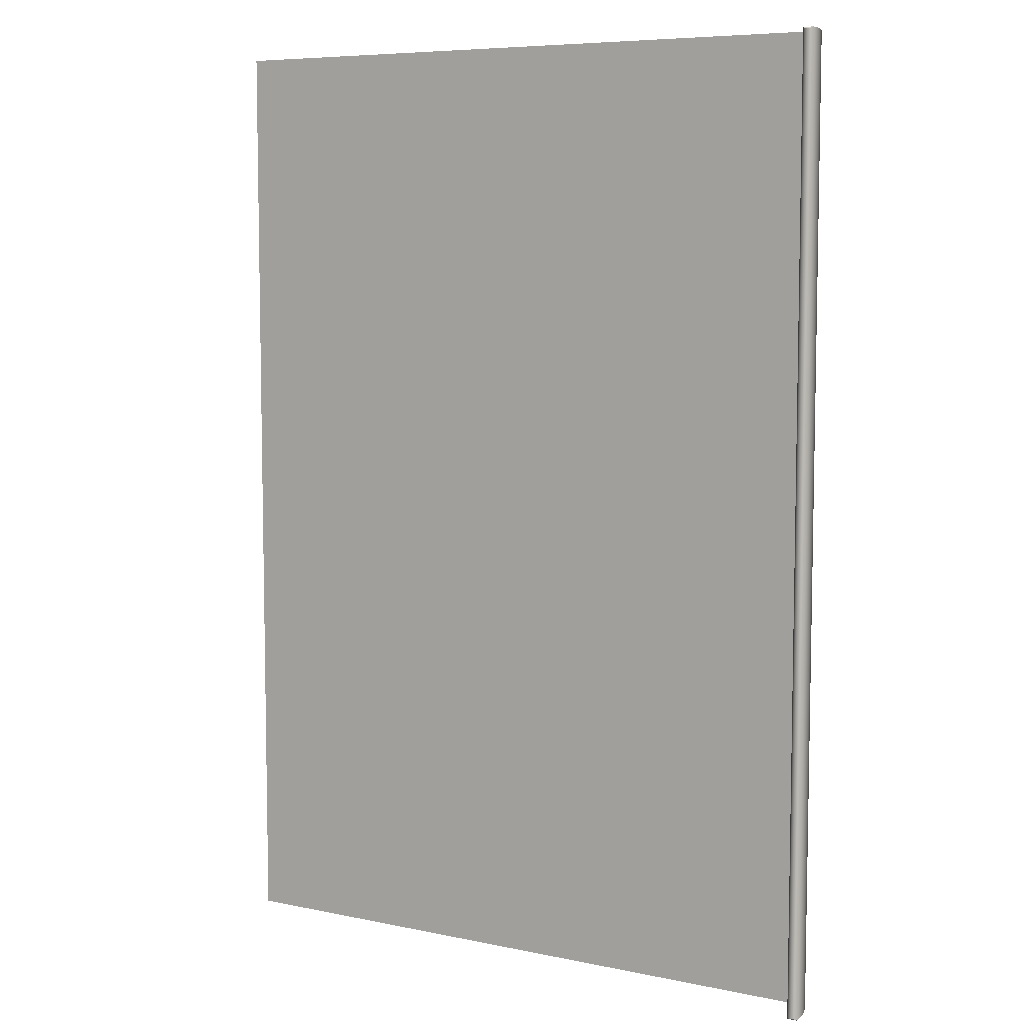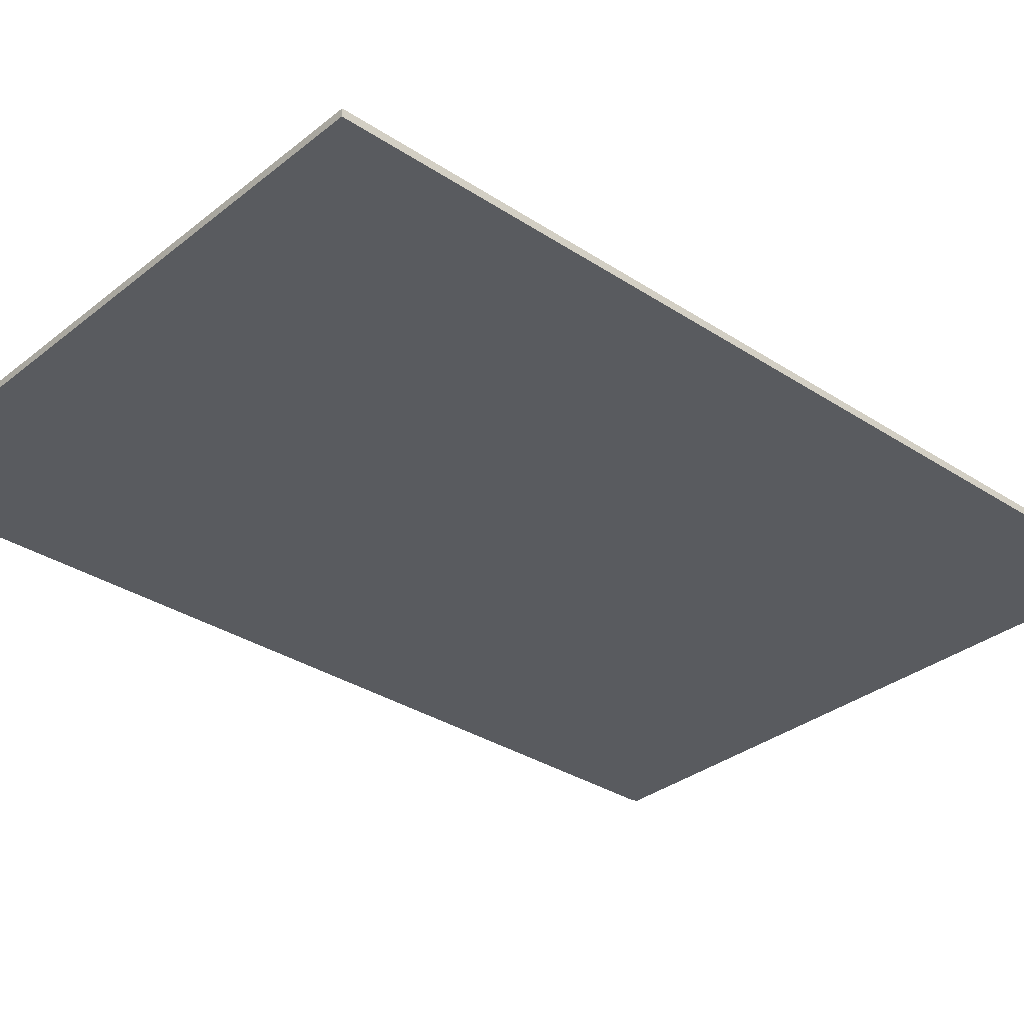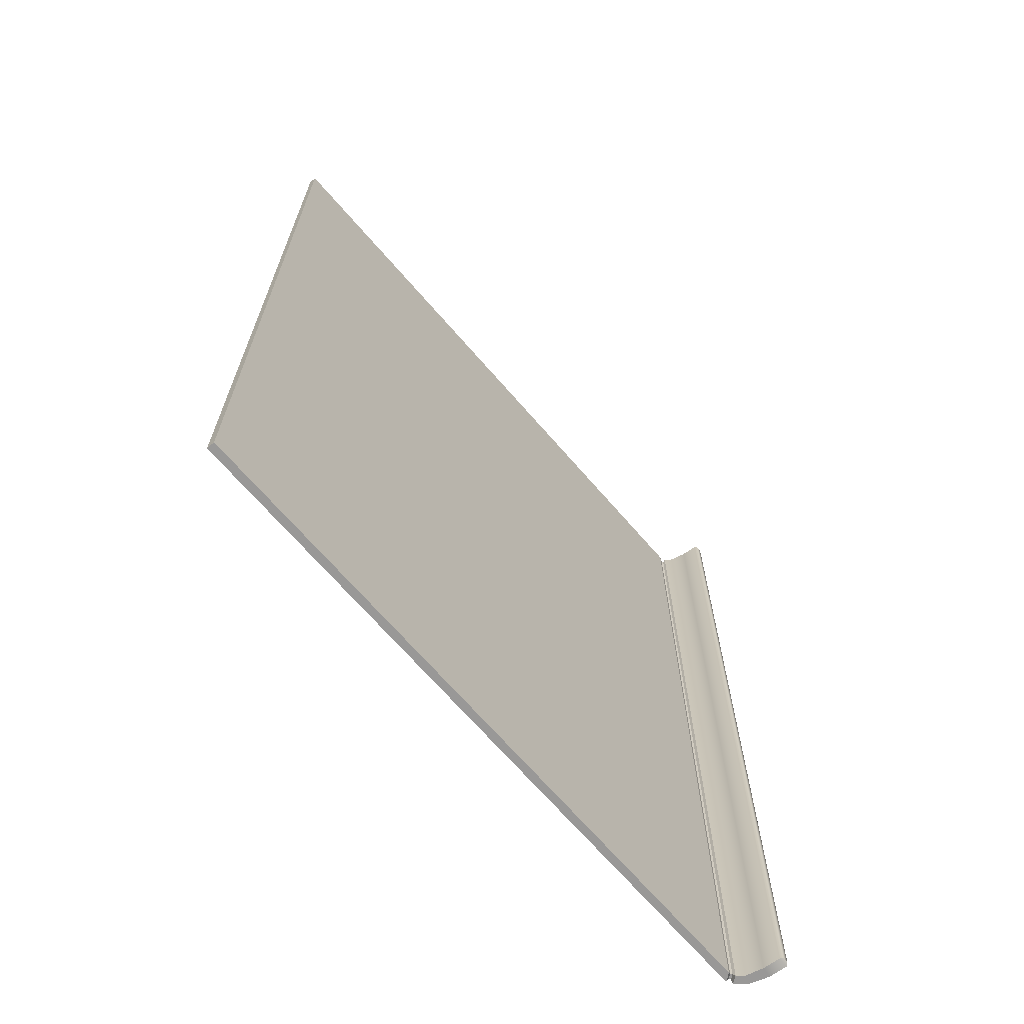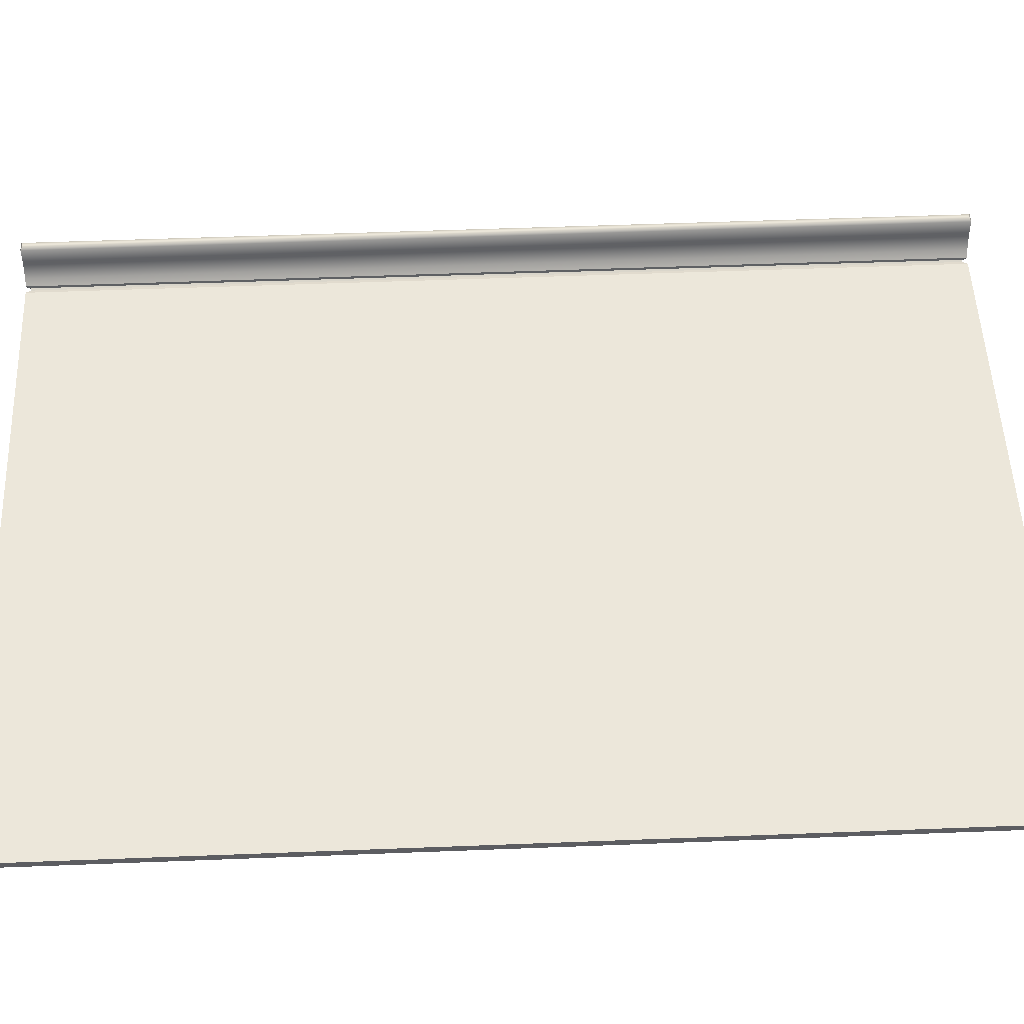
<metadata>
{"format":"obj","ext":"obj","renderer":"f3d","projection":"perspective","resolution":1024,"background":"white","views":[{"elev":7.1,"azim":31.3,"up":"+Y"},{"elev":-32.6,"azim":-132.3,"up":"+Z"},{"elev":-68.7,"azim":-49.1,"up":"+Y"},{"elev":52.5,"azim":-92.4,"up":"+Z"}]}
</metadata>
<code>
o MeshBook_3_0_GeomSubset_0
v -0.1113 -0.1554 -0.01658
v -0.1113 -0.1554 -0.01405
v -0.1113 0.1568 -0.01405
v -0.1113 0.1568 -0.01658
v 0.1065 -0.1554 -0.01133
v 0.108 -0.1554 -0.005534
v 0.108 0.1568 -0.005534
v 0.1065 0.1568 -0.01133
v 0.1095 -0.1554 -0.01182
v 0.1114 -0.1554 -0.006011
v 0.1095 0.1568 -0.01182
v 0.1114 0.1568 -0.006011
v 0.1045 -0.1554 -0.01658
v 0.1063 -0.1554 -0.0156
v 0.1026 -0.1554 -0.01405
v 0.1048 -0.1554 -0.01329
v 0.1026 0.1568 -0.01405
v 0.1048 0.1568 -0.01329
v 0.1045 0.1568 -0.01658
v 0.1063 0.1568 -0.0156
v 0.105 -0.1538 -0.0159
v 0.1057 -0.1538 -0.01561
v 0.1057 0.1552 -0.01561
v 0.105 0.1552 -0.0159
v 0.104 -0.1538 -0.01448
v 0.1047 -0.1538 -0.0142
v 0.104 0.1552 -0.01448
v 0.1047 0.1552 -0.0142
v 0.1085 -0.1554 -0.000127
v 0.1093 -0.1548 0.000667
v 0.1085 0.1568 -0.000127
v 0.1093 0.1563 0.000667
v 0.1119 0.1568 -0.000127
v 0.1111 0.1563 0.000668
v 0.1119 -0.1554 -0.000127
v 0.1111 -0.1548 0.000667
v 0.1053 -0.1532 -0.01472
v -0.1106 -0.1532 -0.01472
v -0.1106 0.1546 -0.01472
v 0.1077 -0.1532 -0.009908
v -0.1094 0.1546 -0.009908
v -0.1094 -0.1532 -0.009908
v 0.11 -0.1532 -0.00482
v -0.1081 0.1546 -0.00482
v -0.1081 -0.1532 -0.00482
v -0.1089 -0.1524 -0.01351
v 0.1058 -0.1524 -0.01351
v -0.1089 0.1538 -0.01351
v -0.1101 -0.1532 -0.01231
v 0.1064 -0.1532 -0.01231
v -0.1101 0.1546 -0.01231
v -0.1083 -0.1524 -0.01111
v 0.107 -0.1524 -0.01111
v -0.1083 0.1538 -0.01111
v -0.1075 -0.1524 -0.008427
v 0.1084 -0.1524 -0.008427
v -0.1075 0.1538 -0.008427
v -0.1087 -0.1532 -0.007503
v 0.1088 -0.1532 -0.007503
v -0.1087 0.1546 -0.007503
v -0.1069 -0.1524 -0.006301
v 0.1094 -0.1524 -0.006301
v -0.1069 0.1538 -0.006301
v -0.1064 -0.1524 -0.003896
v 0.1104 -0.1524 -0.003896
v -0.1064 0.1538 -0.003896
v -0.1078 -0.1532 -0.002694
v 0.1108 -0.1532 -0.002694
v -0.1078 0.1546 -0.002694
v -0.1063 -0.1524 -0.001492
v 0.1112 -0.1524 -0.001492
v -0.1062 0.1538 -0.001492
v -0.1078 0.1546 -0.000125
v -0.1078 -0.1532 -0.000125
v 0.1114 -0.1523 -0.000125
v 0.03333 -0.1532 -0.01472
v 0.03427 -0.1524 -0.01351
v 0.03424 -0.1532 -0.01231
v 0.03522 -0.1524 -0.01111
v 0.03521 -0.1532 -0.009908
v 0.03602 -0.1524 -0.008427
v 0.03576 -0.1532 -0.007503
v 0.03653 -0.1524 -0.006301
v 0.03628 -0.1532 -0.00482
v 0.03692 -0.1524 -0.003896
v 0.03654 -0.1532 -0.002694
v 0.03715 -0.1524 -0.001492
v 0.03674 -0.1523 -0.000125
v -0.03863 -0.1532 -0.01472
v -0.0373 -0.1524 -0.01351
v -0.03794 -0.1532 -0.01231
v -0.03653 -0.1524 -0.01111
v -0.03712 -0.1532 -0.009908
v -0.03573 -0.1524 -0.008427
v -0.03649 -0.1532 -0.007503
v -0.03518 -0.1524 -0.006301
v -0.03591 -0.1532 -0.00482
v -0.03475 -0.1524 -0.003896
v -0.03565 -0.1532 -0.002694
v -0.03456 -0.1524 -0.001492
v -0.03552 -0.1523 -0.000125
v -0.01143 -0.1523 0.000416
v -0.01065 -0.1524 -0.001492
v -0.01159 -0.1532 -0.002602
v -0.01086 -0.1524 -0.003888
v -0.01185 -0.1532 -0.00482
v -0.01128 -0.1524 -0.006301
v -0.01241 -0.1532 -0.007503
v -0.01181 -0.1524 -0.008427
v -0.01301 -0.1532 -0.009908
v -0.01261 -0.1524 -0.01111
v -0.01388 -0.1532 -0.01231
v -0.01345 -0.1524 -0.01351
v -0.01465 -0.1532 -0.01472
v 0.01265 -0.1523 0.000326
v 0.01325 -0.1524 -0.001492
v 0.01248 -0.1532 -0.002681
v 0.01303 -0.1524 -0.003896
v 0.01222 -0.1532 -0.00482
v 0.01262 -0.1524 -0.006301
v 0.01167 -0.1532 -0.007503
v 0.0121 -0.1524 -0.008427
v 0.0111 -0.1532 -0.009908
v 0.0113 -0.1524 -0.01111
v 0.01018 -0.1532 -0.01231
v 0.01041 -0.1524 -0.01351
v 0.00934 -0.1532 -0.01472
v 0.05541 -0.1523 -0.000125
v 0.05566 -0.1524 -0.001492
v 0.05511 -0.1532 -0.002694
v 0.05529 -0.1524 -0.003896
v 0.05472 -0.1532 -0.00482
v 0.05474 -0.1524 -0.006301
v 0.05402 -0.1532 -0.007503
v 0.05411 -0.1524 -0.008427
v 0.05332 -0.1532 -0.009908
v 0.05316 -0.1524 -0.01111
v 0.05228 -0.1532 -0.01231
v 0.05217 -0.1524 -0.01351
v 0.05132 -0.1532 -0.01472
v 0.07409 -0.1523 -0.000125
v 0.07416 -0.1524 -0.001492
v 0.07368 -0.1532 -0.002694
v 0.07365 -0.1524 -0.003896
v 0.07315 -0.1532 -0.00482
v 0.07295 -0.1524 -0.006301
v 0.07229 -0.1532 -0.007503
v 0.07219 -0.1524 -0.008427
v 0.07143 -0.1532 -0.009908
v 0.07111 -0.1524 -0.01111
v 0.07032 -0.1532 -0.01231
v 0.07006 -0.1524 -0.01351
v 0.06931 -0.1532 -0.01472
v 0.09277 -0.1523 -0.000125
v 0.09267 -0.1524 -0.001492
v 0.09224 -0.1532 -0.002694
v 0.09202 -0.1524 -0.003896
v 0.09159 -0.1532 -0.00482
v 0.09117 -0.1524 -0.006301
v 0.09055 -0.1532 -0.007503
v 0.09028 -0.1524 -0.008427
v 0.08954 -0.1532 -0.009908
v 0.08905 -0.1524 -0.01111
v 0.08836 -0.1532 -0.01231
v 0.08795 -0.1524 -0.01351
v 0.08729 -0.1532 -0.01472
v -0.1064 0.1522 0.003408
v -0.03552 0.1522 0.003408
v -0.1064 -0.1508 0.003408
v -0.03552 -0.1508 0.003408
v 0.09277 0.1522 0.01233
v 0.1116 0.1522 0.001797
v 0.09277 -0.1508 0.01233
v 0.1116 -0.1508 0.001797
v 0.01265 0.1522 0.01047
v 0.03674 0.1522 0.01438
v 0.01265 -0.1508 0.01047
v 0.03674 -0.1508 0.0143
v -0.01143 0.1522 0.005832
v -0.01143 -0.1508 0.005832
v 0.05541 0.1522 0.01626
v 0.05541 -0.1508 0.01581
v 0.07409 0.1522 0.01533
v 0.07409 -0.1508 0.01533
v -0.1047 0.1522 0.000888
v -0.1047 -0.1508 0.000888
v -0.03552 -0.1508 0.000888
v 0.1116 -0.1508 0.000888
v 0.09277 -0.1508 0.000888
v 0.03674 -0.1508 0.000888
v 0.01265 -0.1508 0.000888
v -0.01143 -0.1508 0.000888
v 0.05541 -0.1508 0.000888
v 0.07409 -0.1508 0.000888
v 0.1022 0.1522 0.009163
v 0.1022 -0.1508 0.009163
v 0.1022 -0.1508 0.000888
v 0.1021 -0.1523 -0.000125
v 0.1019 -0.1524 -0.001492
v 0.1015 -0.1532 -0.002694
v 0.1012 -0.1524 -0.003896
v 0.1008 -0.1532 -0.00482
v 0.1003 -0.1524 -0.006301
v 0.09968 -0.1532 -0.007503
v 0.09932 -0.1524 -0.008427
v 0.0986 -0.1532 -0.009908
v 0.09802 -0.1524 -0.01111
v 0.09739 -0.1532 -0.01231
v 0.0969 -0.1524 -0.01351
v 0.09629 -0.1532 -0.01472
v 0.07313 -0.1488 0.01295
v 0.0547 -0.1488 0.01335
v 0.03628 -0.1488 0.01217
v 0.01251 -0.1488 0.009399
v -0.01125 -0.1488 0.005298
v -0.03501 -0.1488 0.003014
v -0.105 -0.1488 0.003014
v -0.105 0.1502 0.003014
v 0.1116 -0.1488 0.001671
v 0.1008 -0.1488 0.00781
v 0.09156 -0.1488 0.01045
v 0.07409 -0.1508 0.01057
v 0.05541 -0.1508 0.01089
v 0.03674 -0.1508 0.009947
v 0.01265 -0.1508 0.007522
v -0.01143 -0.1508 0.0047
v -0.03552 -0.1508 0.00262
v -0.1064 -0.1508 0.00262
v -0.1064 0.1522 0.00262
v 0.1116 -0.1508 0.001546
v 0.1022 -0.1508 0.006457
v 0.09277 -0.1508 0.008571
v 0.07313 -0.1488 0.008188
v 0.0547 -0.1488 0.008428
v 0.03628 -0.1488 0.007666
v 0.01251 -0.1488 0.006082
v -0.01125 -0.1488 0.004043
v -0.03501 -0.1488 0.002226
v -0.105 -0.1488 0.002226
v -0.105 0.1502 0.002226
v 0.1116 -0.1488 0.001421
v 0.1008 -0.1488 0.005104
v 0.09156 -0.1488 0.006689
v 0.07409 -0.1508 0.005807
v 0.05541 -0.1508 0.005967
v 0.03674 -0.1508 0.005386
v 0.01265 -0.1508 0.004524
v -0.01143 -0.1508 0.003341
v -0.03552 -0.1508 0.001832
v -0.1064 -0.1508 0.001832
v -0.1064 0.1522 0.001833
v 0.1116 -0.1508 0.001295
v 0.1022 -0.1508 0.003751
v 0.09277 -0.1508 0.004808
v 0.07313 -0.1488 0.003426
v 0.0547 -0.1488 0.003506
v 0.03628 -0.1488 0.003166
v 0.01251 -0.1488 0.002921
v -0.01125 -0.1488 0.002608
v -0.03501 -0.1488 0.001439
v -0.105 -0.1488 0.001439
v -0.105 0.1502 0.001439
v 0.1116 -0.1488 0.00117
v 0.1008 -0.1488 0.002398
v 0.09156 -0.1488 0.002926
v 0.1053 0.1546 -0.01472
v 0.1077 0.1546 -0.009908
v 0.11 0.1546 -0.00482
v 0.1058 0.1538 -0.01351
v 0.1064 0.1546 -0.01231
v 0.107 0.1538 -0.01111
v 0.1084 0.1538 -0.008427
v 0.1088 0.1546 -0.007503
v 0.1094 0.1538 -0.006301
v 0.1104 0.1538 -0.003896
v 0.1108 0.1546 -0.002694
v 0.1112 0.1538 -0.001492
v 0.1114 0.1538 -0.000125
v 0.03333 0.1546 -0.01472
v 0.03427 0.1538 -0.01351
v 0.03424 0.1546 -0.01231
v 0.03522 0.1538 -0.01111
v 0.03521 0.1546 -0.009908
v 0.03602 0.1538 -0.008427
v 0.03576 0.1546 -0.007503
v 0.03653 0.1538 -0.006301
v 0.03628 0.1546 -0.00482
v 0.03692 0.1538 -0.003896
v 0.03654 0.1546 -0.002694
v 0.03715 0.1538 -0.001492
v 0.03674 0.1538 -0.000125
v -0.03863 0.1546 -0.01472
v -0.0373 0.1538 -0.01351
v -0.03794 0.1546 -0.01231
v -0.03653 0.1538 -0.01111
v -0.03712 0.1546 -0.009908
v -0.03573 0.1538 -0.008427
v -0.03649 0.1546 -0.007503
v -0.03518 0.1538 -0.006301
v -0.03591 0.1546 -0.00482
v -0.03475 0.1538 -0.003896
v -0.03565 0.1546 -0.002694
v -0.03456 0.1538 -0.001492
v -0.03552 0.1538 -0.000125
v -0.01143 0.1538 0.000416
v -0.01065 0.1538 -0.001492
v -0.01159 0.1546 -0.002602
v -0.01086 0.1538 -0.003888
v -0.01185 0.1546 -0.00482
v -0.01128 0.1538 -0.006301
v -0.01241 0.1546 -0.007503
v -0.01181 0.1538 -0.008427
v -0.01301 0.1546 -0.009908
v -0.01261 0.1538 -0.01111
v -0.01388 0.1546 -0.01231
v -0.01345 0.1538 -0.01351
v -0.01465 0.1546 -0.01472
v 0.01265 0.1538 0.000326
v 0.01325 0.1538 -0.001492
v 0.01248 0.1546 -0.002681
v 0.01303 0.1538 -0.003896
v 0.01222 0.1546 -0.00482
v 0.01262 0.1538 -0.006301
v 0.01167 0.1546 -0.007503
v 0.0121 0.1538 -0.008427
v 0.0111 0.1546 -0.009908
v 0.0113 0.1538 -0.01111
v 0.01018 0.1546 -0.01231
v 0.01041 0.1538 -0.01351
v 0.00934 0.1546 -0.01472
v 0.05541 0.1538 -0.000125
v 0.05566 0.1538 -0.001492
v 0.05511 0.1546 -0.002694
v 0.05529 0.1538 -0.003896
v 0.05472 0.1546 -0.00482
v 0.05474 0.1538 -0.006301
v 0.05402 0.1546 -0.007503
v 0.05411 0.1538 -0.008427
v 0.05332 0.1546 -0.009908
v 0.05316 0.1538 -0.01111
v 0.05228 0.1546 -0.01231
v 0.05217 0.1538 -0.01351
v 0.05132 0.1546 -0.01472
v 0.07409 0.1538 -0.000125
v 0.07416 0.1538 -0.001492
v 0.07368 0.1546 -0.002694
v 0.07365 0.1538 -0.003896
v 0.07315 0.1546 -0.00482
v 0.07295 0.1538 -0.006301
v 0.07229 0.1546 -0.007503
v 0.07219 0.1538 -0.008427
v 0.07143 0.1546 -0.009908
v 0.07111 0.1538 -0.01111
v 0.07032 0.1546 -0.01231
v 0.07006 0.1538 -0.01351
v 0.06931 0.1546 -0.01472
v 0.09277 0.1538 -0.000125
v 0.09267 0.1538 -0.001492
v 0.09224 0.1546 -0.002694
v 0.09202 0.1538 -0.003896
v 0.09159 0.1546 -0.00482
v 0.09117 0.1538 -0.006301
v 0.09055 0.1546 -0.007503
v 0.09028 0.1538 -0.008427
v 0.08954 0.1546 -0.009908
v 0.08905 0.1538 -0.01111
v 0.08836 0.1546 -0.01231
v 0.08795 0.1538 -0.01351
v 0.08729 0.1546 -0.01472
v -0.03552 0.1522 0.003408
v 0.09277 0.1522 0.01233
v 0.1116 0.1522 0.001797
v 0.01265 0.1522 0.01047
v 0.03674 0.1522 0.0143
v -0.01143 0.1522 0.005832
v 0.05541 0.1522 0.01581
v 0.07409 0.1522 0.01533
v -0.03552 0.1522 0.000888
v 0.1116 0.1522 0.000888
v 0.09277 0.1522 0.000888
v 0.03674 0.1522 0.000888
v 0.01265 0.1522 0.000888
v -0.01143 0.1522 0.000888
v 0.05541 0.1522 0.000888
v 0.07409 0.1522 0.000888
v 0.1022 0.1522 0.009163
v 0.1022 0.1522 0.000888
v 0.1021 0.1538 -0.000125
v 0.1019 0.1538 -0.001492
v 0.1015 0.1546 -0.002694
v 0.1012 0.1538 -0.003896
v 0.1008 0.1546 -0.00482
v 0.1003 0.1538 -0.006301
v 0.09968 0.1546 -0.007503
v 0.09932 0.1538 -0.008427
v 0.0986 0.1546 -0.009908
v 0.09802 0.1538 -0.01111
v 0.09739 0.1546 -0.01231
v 0.0969 0.1538 -0.01351
v 0.09629 0.1546 -0.01472
v 0.07313 0.1502 0.01295
v 0.0547 0.1502 0.01335
v 0.03628 0.1502 0.01217
v 0.01251 0.1502 0.009399
v -0.01125 0.1502 0.005298
v -0.03501 0.1502 0.003014
v 0.1116 0.1502 0.001671
v 0.1008 0.1502 0.00781
v 0.09156 0.1502 0.01045
v 0.07409 0.1522 0.01057
v 0.05541 0.1522 0.01089
v 0.03674 0.1522 0.009947
v 0.01265 0.1522 0.007522
v -0.01143 0.1522 0.0047
v -0.03552 0.1522 0.00262
v 0.1116 0.1522 0.001546
v 0.1022 0.1522 0.006457
v 0.09277 0.1522 0.008571
v 0.07313 0.1502 0.008188
v 0.0547 0.1502 0.008428
v 0.03628 0.1502 0.007666
v 0.01251 0.1502 0.006082
v -0.01125 0.1502 0.004043
v -0.03501 0.1502 0.002226
v -0.105 0.1502 0.002226
v 0.1116 0.1502 0.001421
v 0.1008 0.1502 0.005104
v 0.09156 0.1502 0.006689
v 0.07409 0.1522 0.005807
v 0.05541 0.1522 0.005967
v 0.03674 0.1522 0.005386
v 0.01265 0.1522 0.004524
v -0.01143 0.1522 0.003341
v -0.03552 0.1522 0.001833
v 0.1116 0.1522 0.001295
v 0.1022 0.1522 0.003751
v 0.09277 0.1522 0.004808
v 0.07313 0.1502 0.003426
v 0.0547 0.1502 0.003506
v 0.03628 0.1502 0.003166
v 0.01251 0.1502 0.002921
v -0.01125 0.1502 0.002608
v -0.03501 0.1502 0.001439
v 0.1116 0.1502 0.00117
v 0.1008 0.1502 0.002398
v 0.09156 0.1502 0.002926
f 1 4 3 2
f 5 6 10 9
f 6 5 8 7
f 7 8 11 12
f 9 10 12 11
f 31 29 6 7
f 12 33 31 7
f 10 35 33 12
f 35 29 30 36
f 21 22 23 24
f 22 21 25 26
f 26 25 27 28
f 28 27 24 23
f 13 1 2 15
f 15 2 3 17
f 17 3 4 19
f 19 4 1 13
f 14 16 5 9
f 16 18 8 5
f 18 20 11 8
f 20 14 9 11
f 14 20 23 22
f 19 13 21 24
f 13 15 25 21
f 16 14 22 26
f 15 17 27 25
f 18 16 26 28
f 17 19 24 27
f 20 18 28 23
f 34 36 30 32
f 30 29 31 32
f 34 33 35 36
f 6 29 35 10
f 31 33 34 32

</code>
